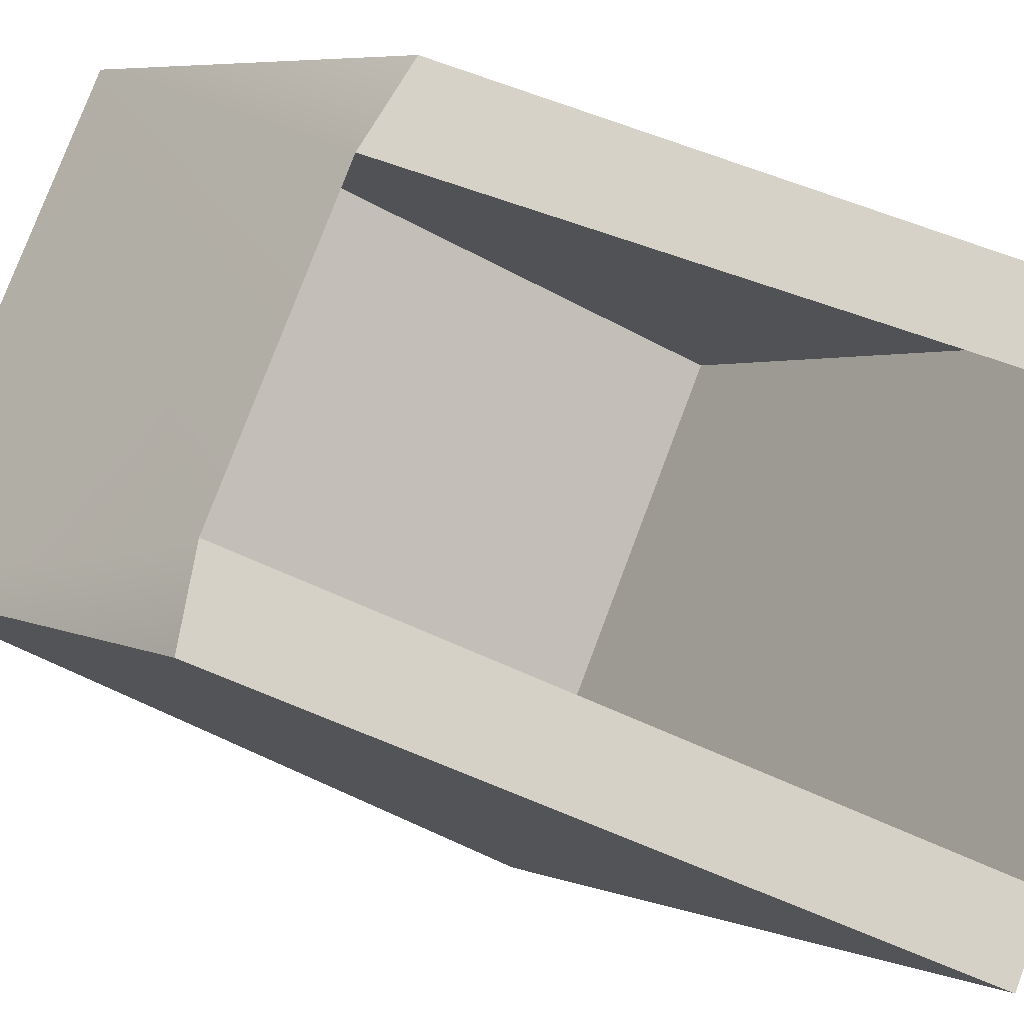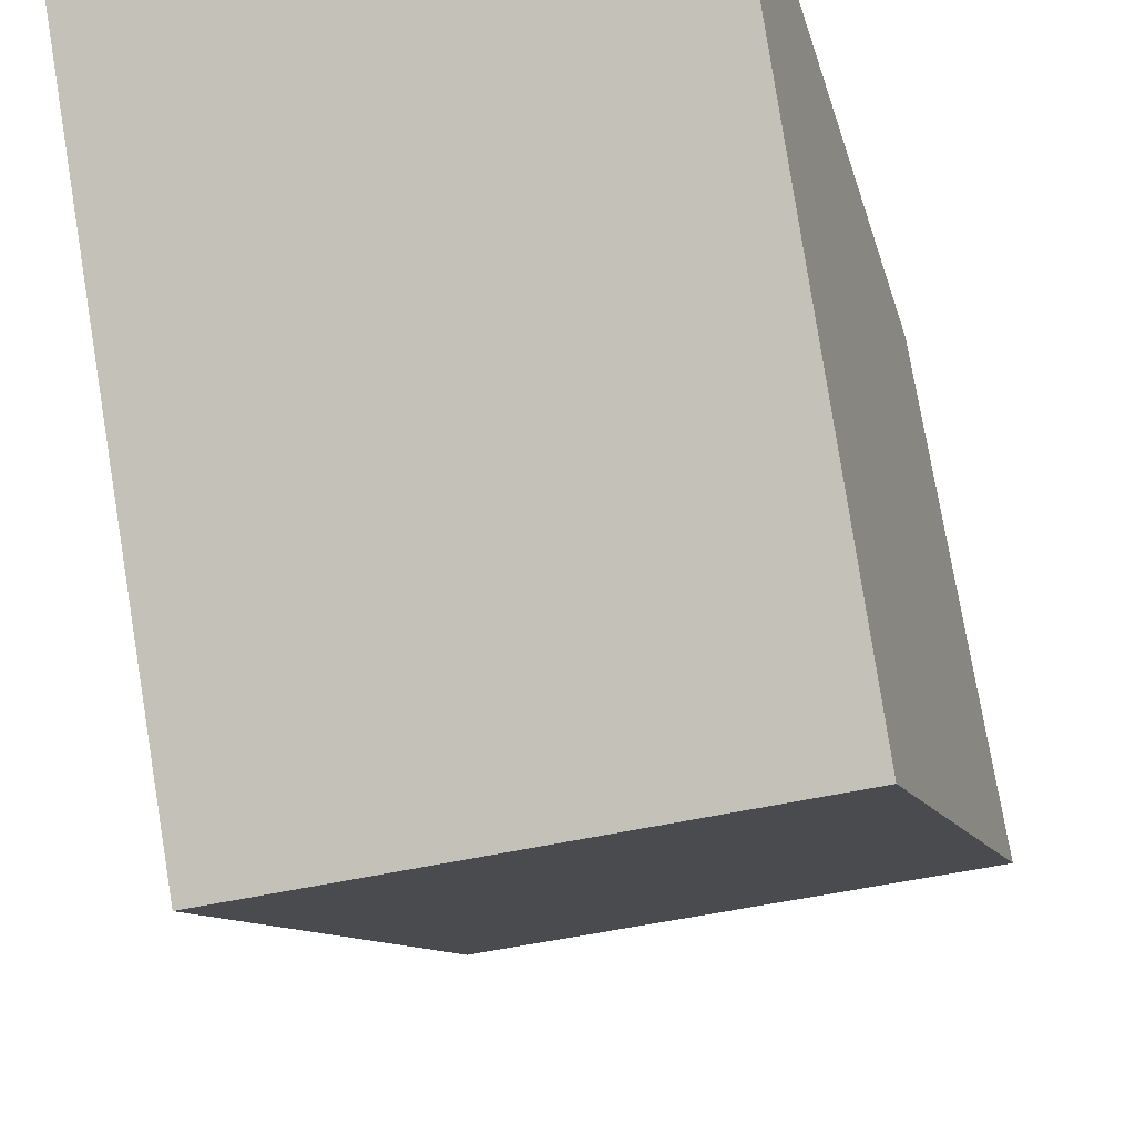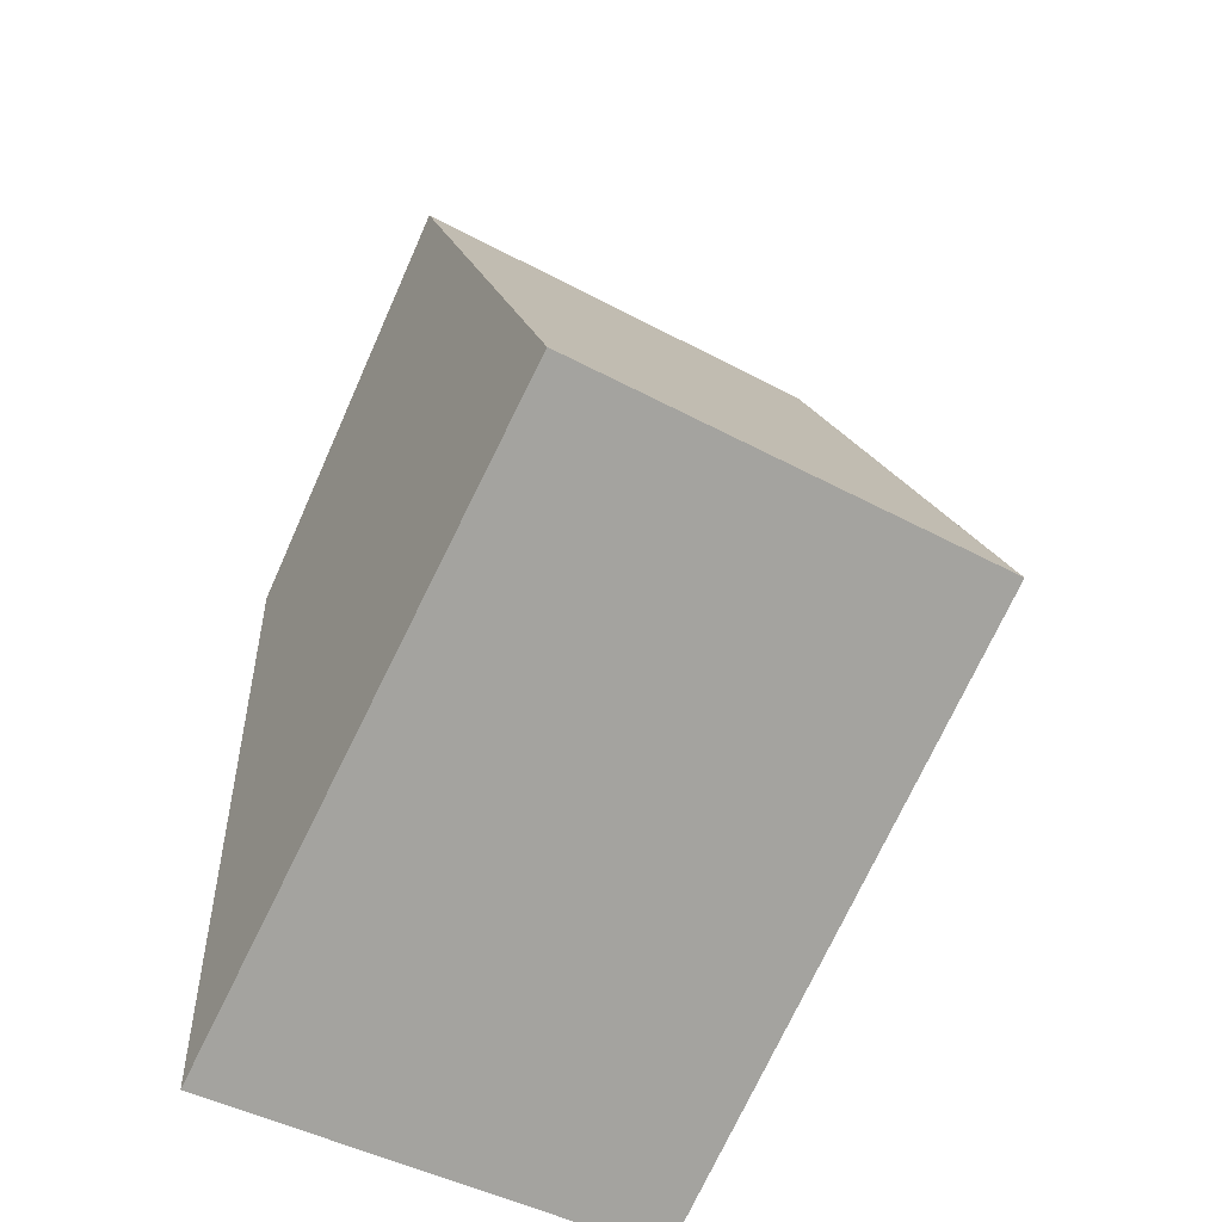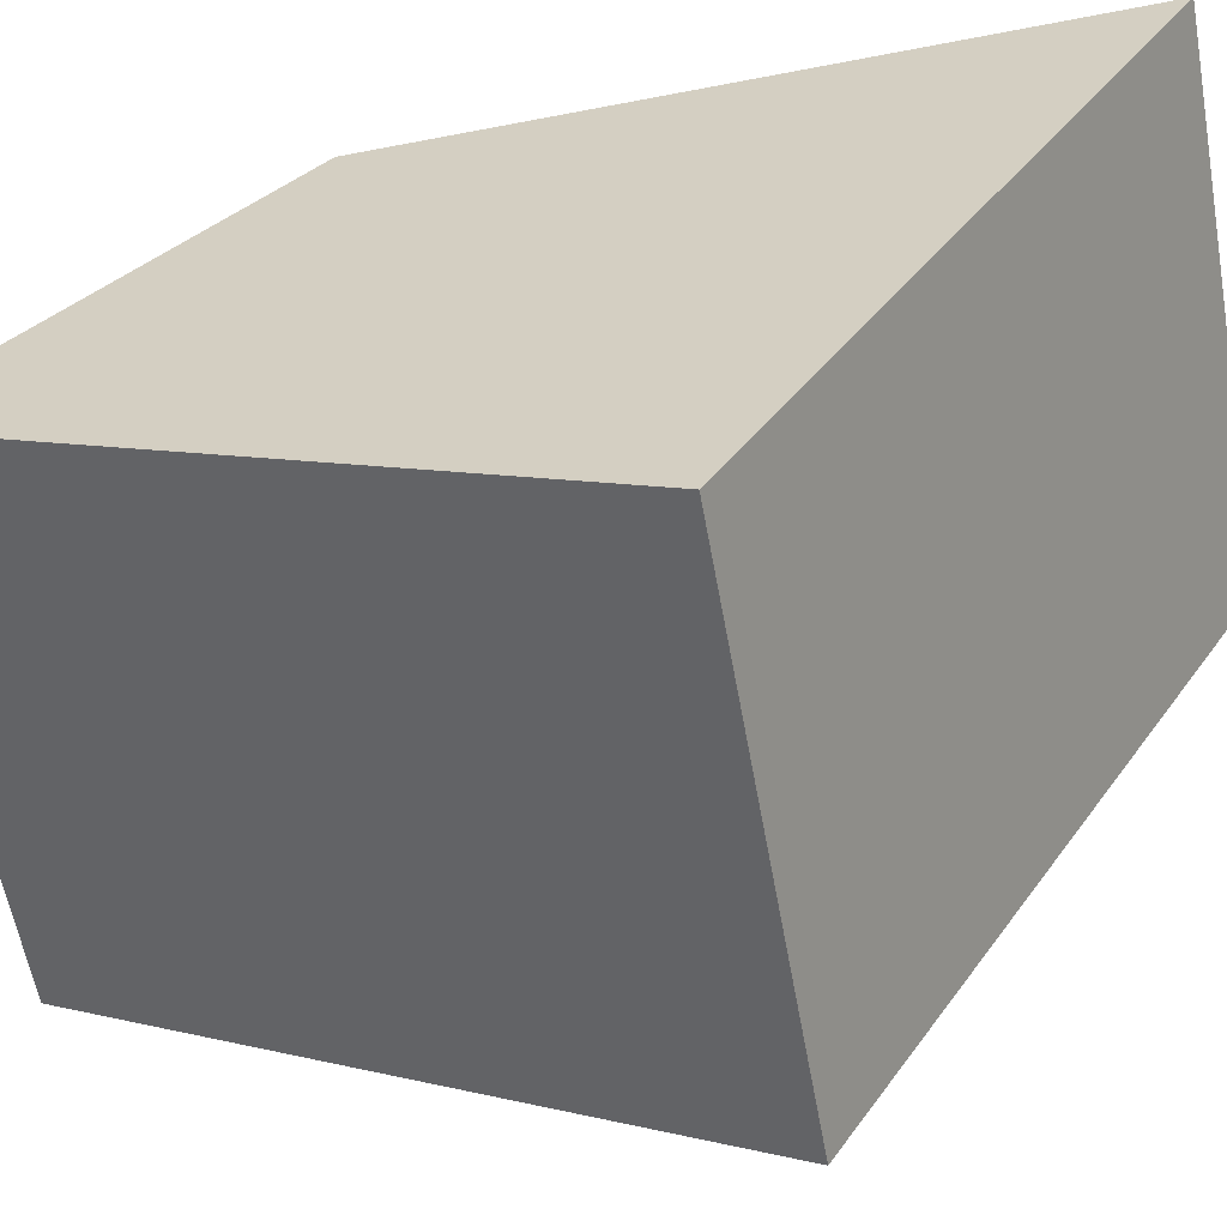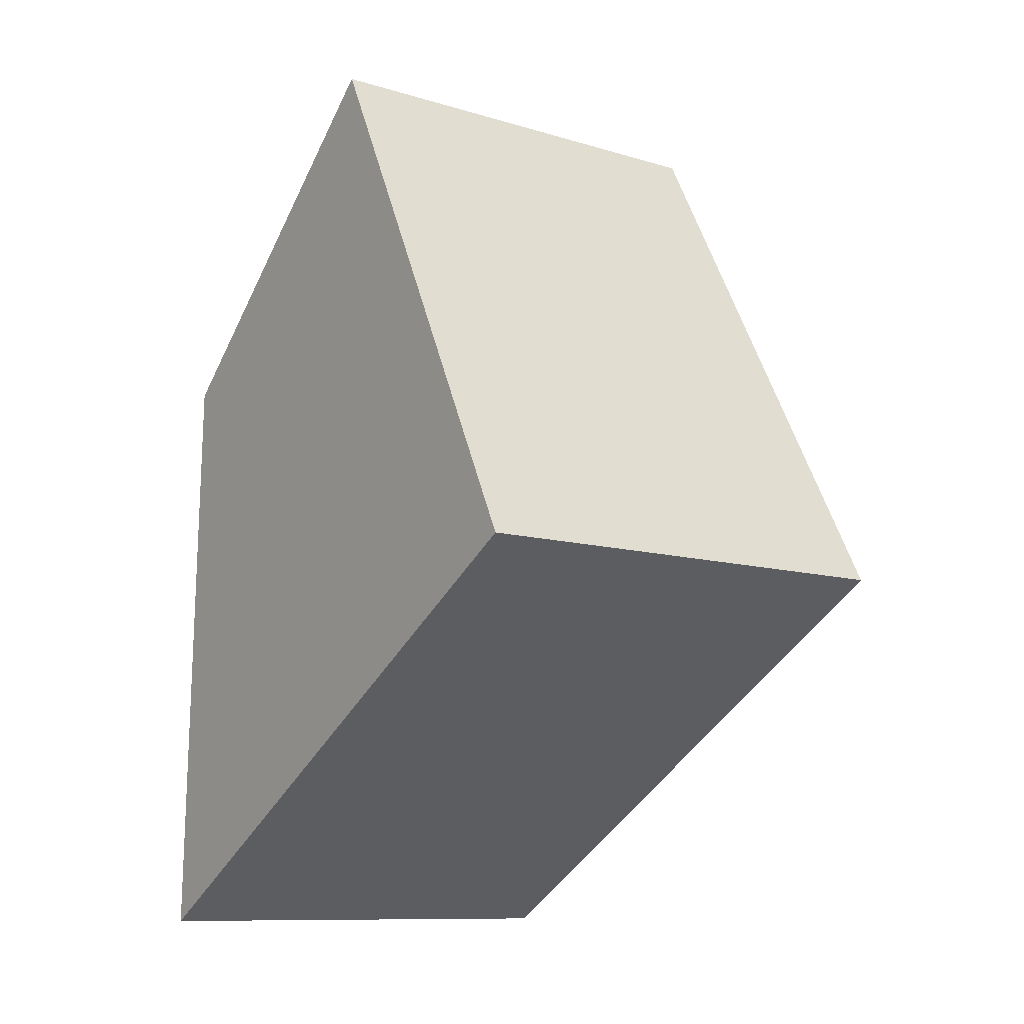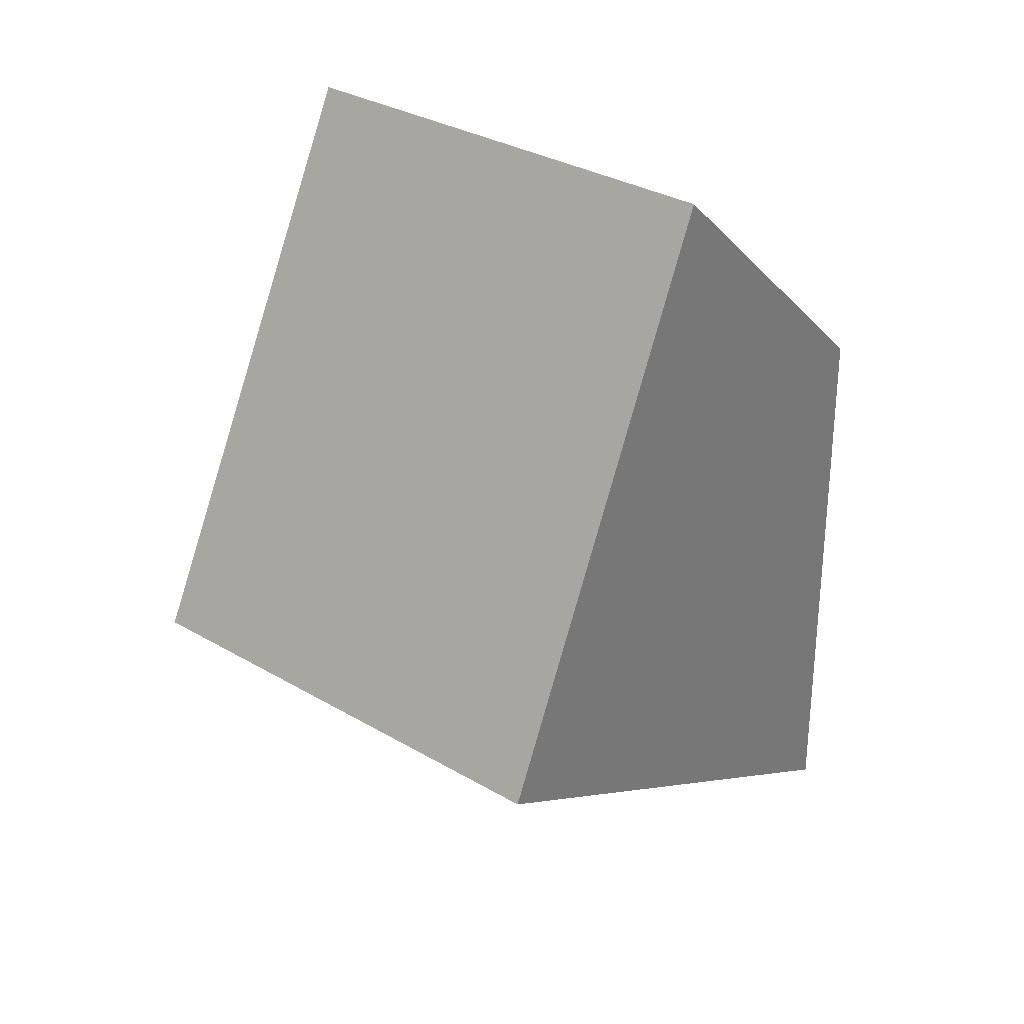
<metadata>
{"format":"obj","ext":"obj","renderer":"f3d","projection":"perspective","resolution":1024,"background":"white","views":[{"elev":78.8,"azim":110.7,"up":"+Y"},{"elev":-38.3,"azim":-162.4,"up":"+Y"},{"elev":-46.4,"azim":-31.5,"up":"+Z"},{"elev":-59.5,"azim":100.2,"up":"+Y"},{"elev":-10.7,"azim":-36.9,"up":"+Z"},{"elev":33.7,"azim":38.3,"up":"+Z"}]}
</metadata>
<code>
g RoboShassis_DefaultPart_5
v -0.7897 -0.1743 -0.4334
v -0.7766 -0.1741 -0.06865
v -0.8252 -0.1741 -0.07763
v -0.8318 -0.1743 -0.4334
v -0.7897 -0.1743 -0.4334
v -0.8318 -0.1743 -0.4334
v -0.832 -0.522 -0.2239
v -0.832 -0.522 -0.2239
v -0.8318 -0.1743 -0.4334
v -0.8252 -0.1741 -0.07763
v -0.8254 -0.3586 0.09289
v -0.8252 -0.1741 -0.07763
v -0.7766 -0.1741 -0.06865
v -0.8254 -0.3586 0.09289
v -0.5485 -0.1744 -0.4333
v -0.5551 -0.1742 -0.07761
v -0.6038 -0.1742 -0.06858
v -0.5905 -0.1744 -0.4333
v -0.5485 -0.1744 -0.4333
v -0.5905 -0.1744 -0.4333
v -0.5487 -0.5221 -0.2238
v -0.8254 -0.3586 0.09289
v -0.5553 -0.3587 0.09291
v -0.5487 -0.5221 -0.2238
v -0.832 -0.522 -0.2239
v -0.5487 -0.5221 -0.2238
v -0.5553 -0.3587 0.09291
v -0.5551 -0.1742 -0.07761
v -0.5485 -0.1744 -0.4333
v -0.5553 -0.3587 0.09291
v -0.6038 -0.1742 -0.06858
v -0.5551 -0.1742 -0.07761
g RoboShassis_DefaultPart_5_0
f 3 2 1
f 4 3 1
f 7 6 5
f 10 9 8
f 11 10 8
f 14 13 12
f 17 16 15
f 18 17 15
f 21 20 19
f 20 21 7
f 5 20 7
f 24 23 22
f 25 24 22
f 28 27 26
f 29 28 26
f 32 31 30
f 31 13 14
f 30 31 14

</code>
